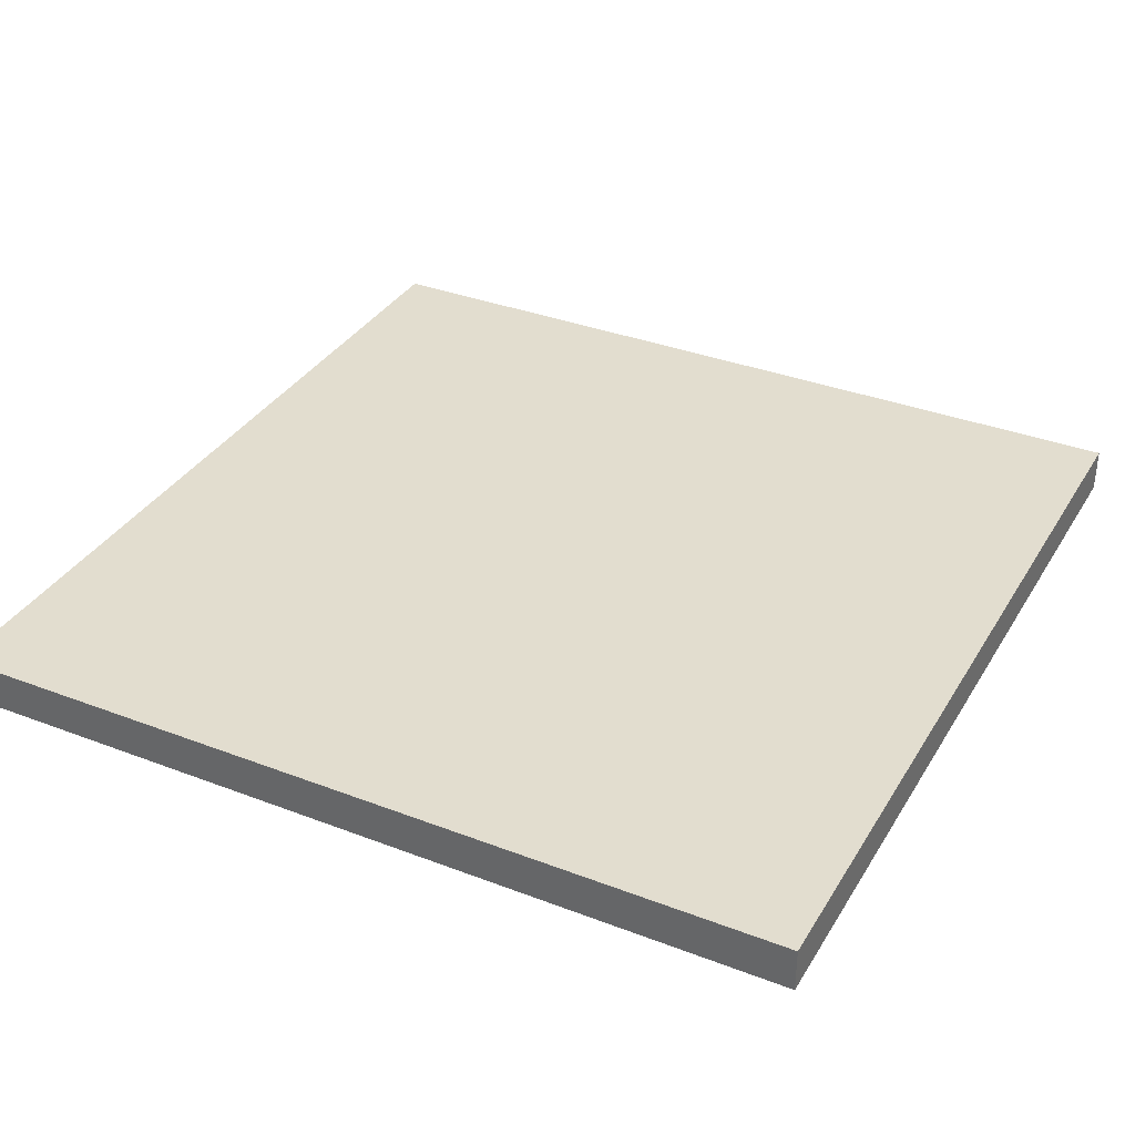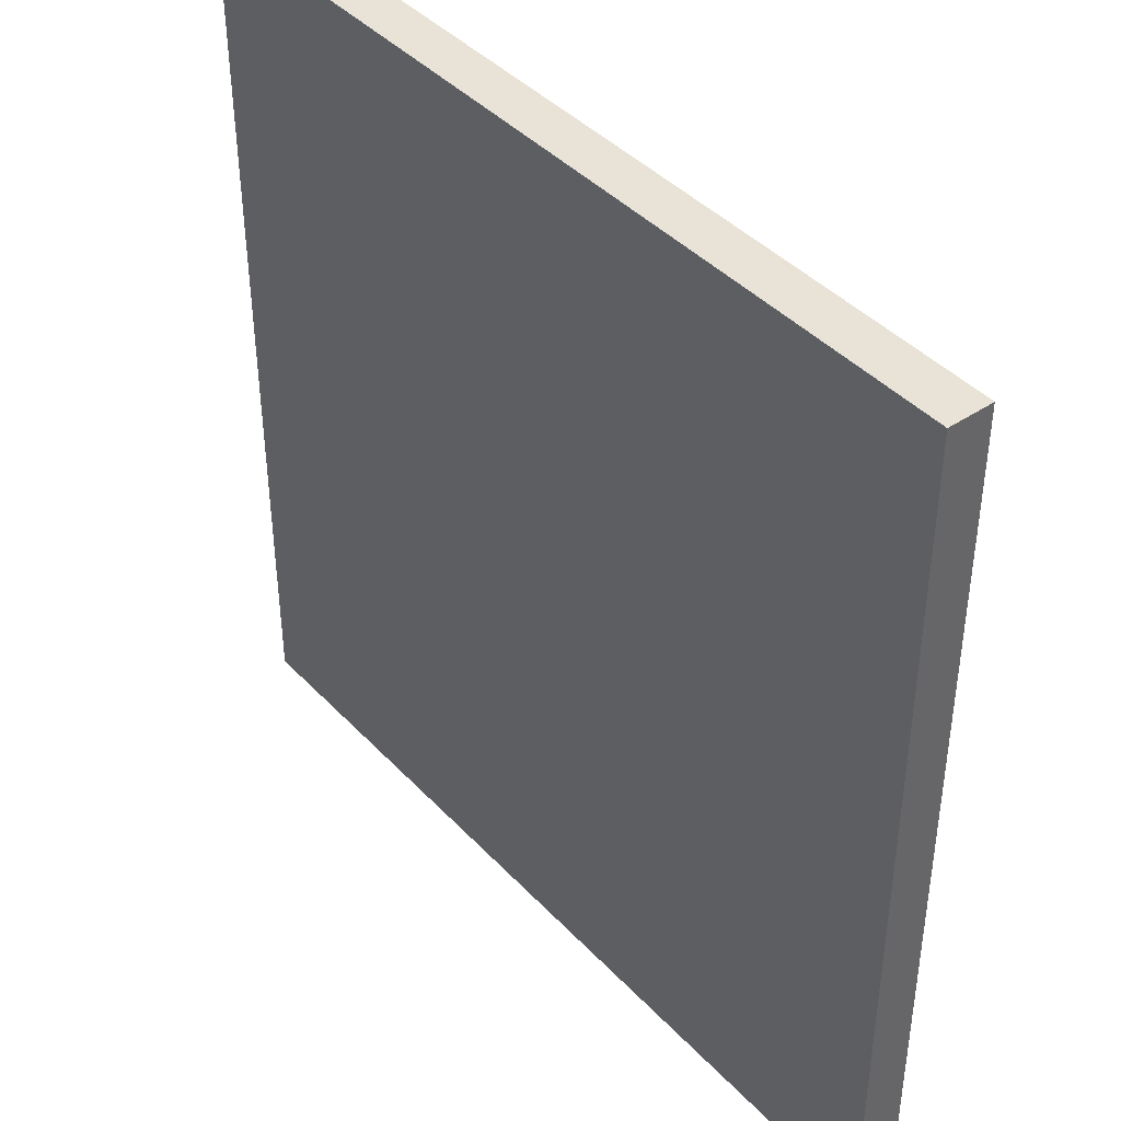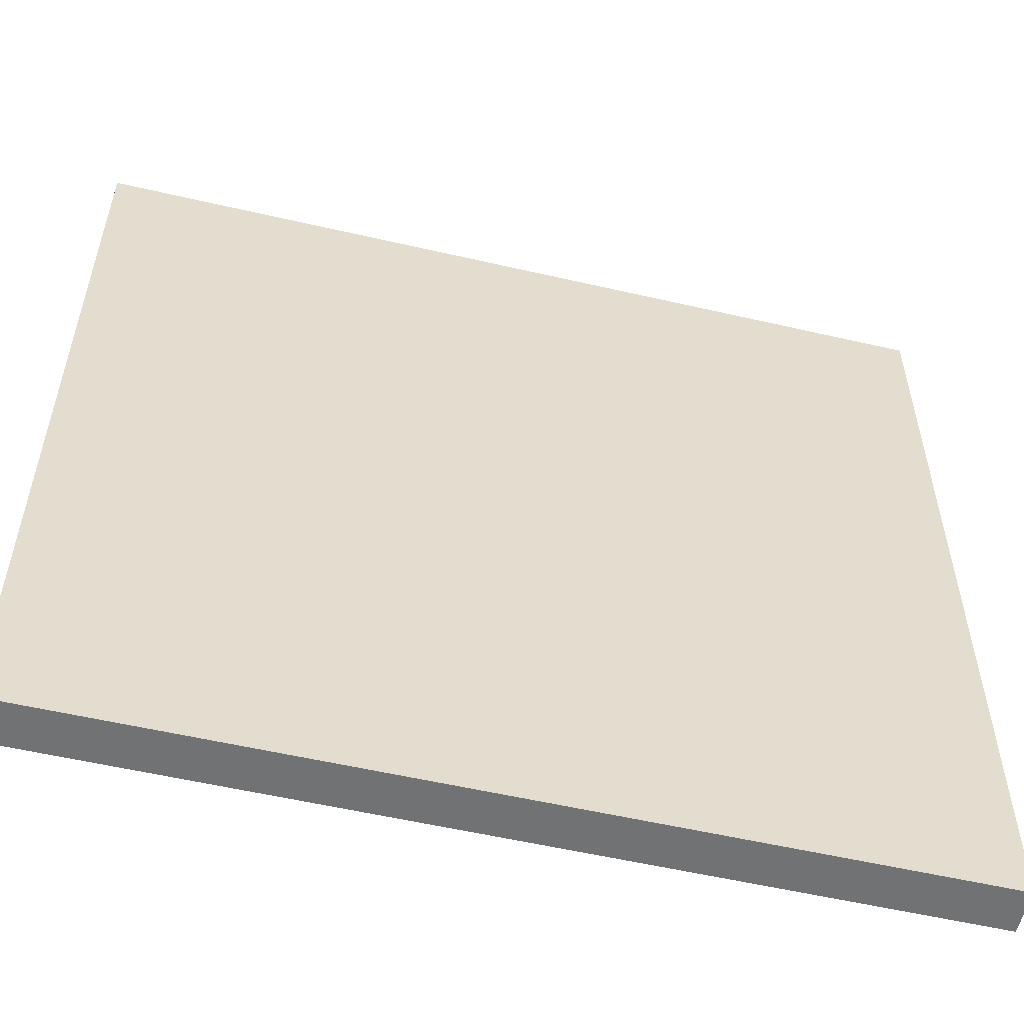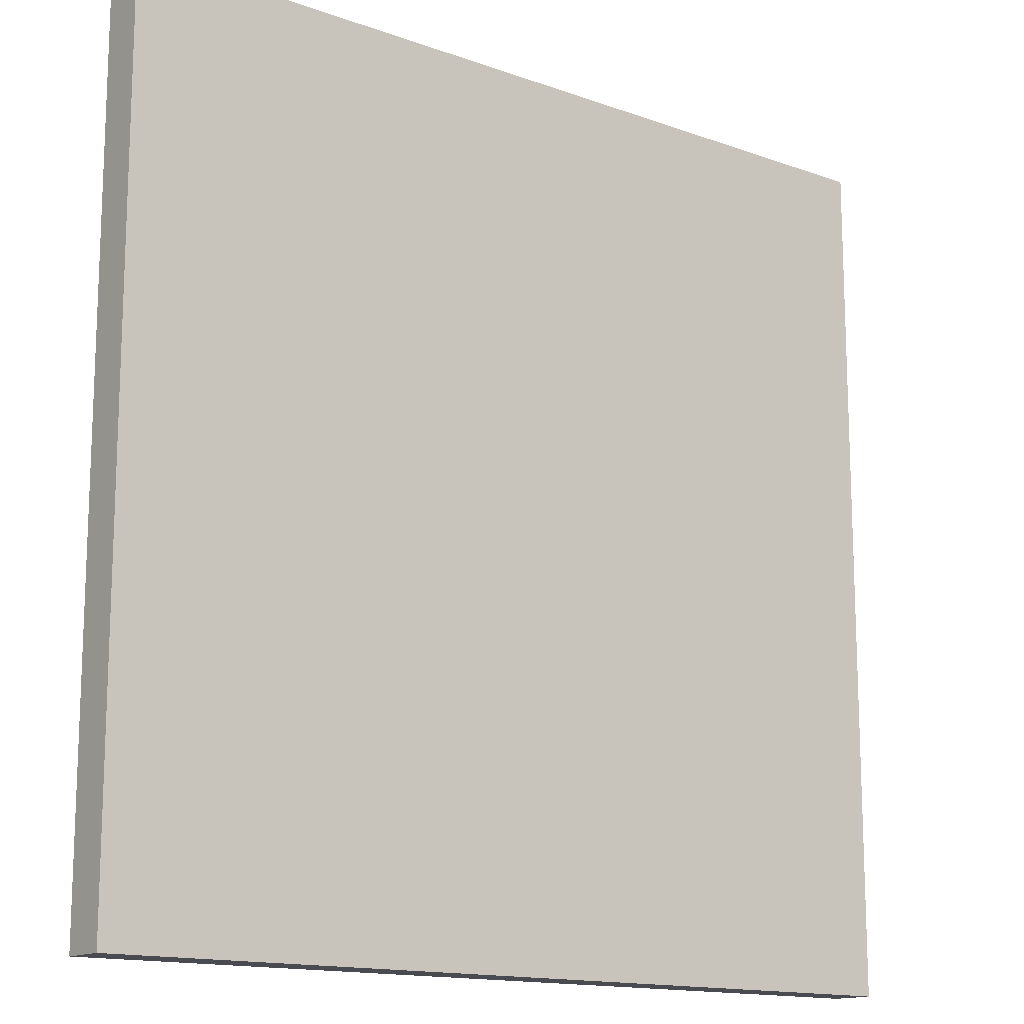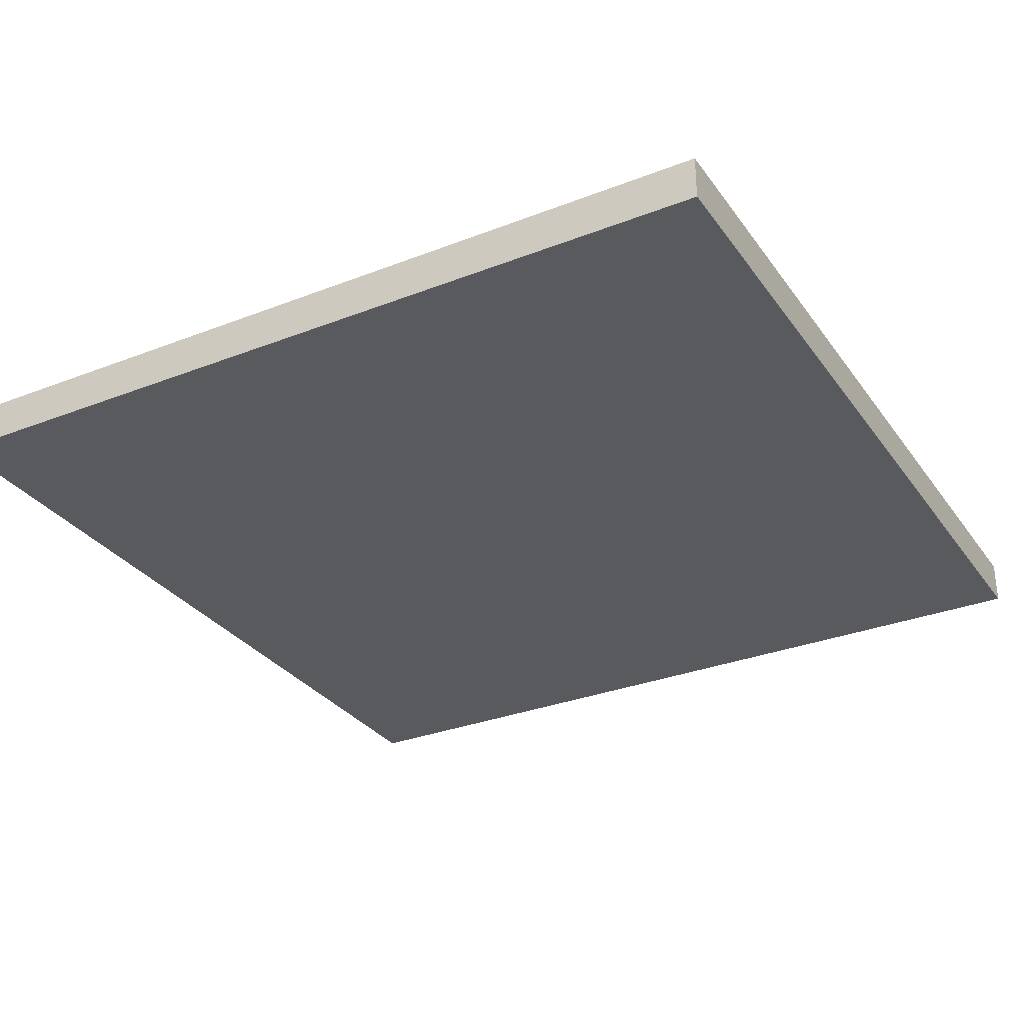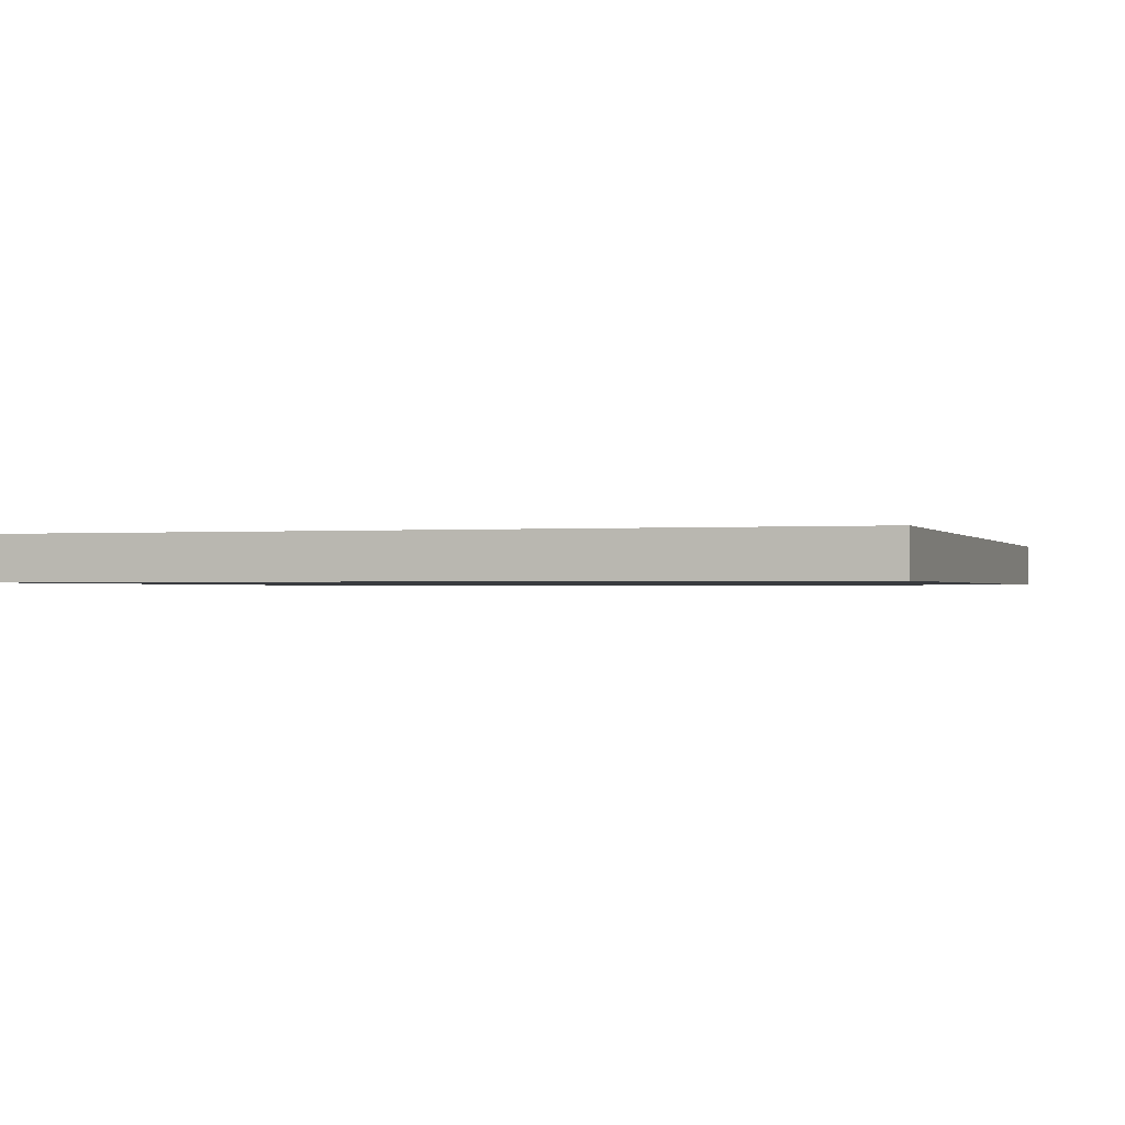
<metadata>
{"format":"obj","ext":"obj","renderer":"f3d","projection":"perspective","resolution":1024,"background":"white","views":[{"elev":34.9,"azim":27.1,"up":"+Y"},{"elev":41.9,"azim":51.1,"up":"+Z"},{"elev":-55.6,"azim":-13.7,"up":"+Z"},{"elev":-14.5,"azim":141.8,"up":"+Z"},{"elev":-30.8,"azim":119.2,"up":"+Y"},{"elev":-0.8,"azim":107.8,"up":"+Y"}]}
</metadata>
<code>
g gate-neon-06-trigger
v 1.219 0.0625 3.097
v -1.219 -0.0625 3.097
v -1.219 0.0625 3.097
v 1.219 -0.0625 3.097
v -1.219 -0.0625 0.6661
v -1.219 0.0625 3.097
v -1.219 -0.0625 3.097
v -1.219 0.0625 0.6661
v 1.219 -0.0625 0.6661
v -1.219 0.0625 0.6661
v -1.219 -0.0625 0.6661
v 1.219 0.0625 0.6661
v 1.219 0.0625 3.097
v 1.219 0.0625 0.6661
v 1.219 -0.0625 0.6661
v 1.219 -0.0625 3.097
v -1.219 0.0625 3.097
v -1.219 0.0625 0.6661
v 1.219 0.0625 0.6661
v 1.219 0.0625 3.097
v -1.219 -0.0625 3.097
v 1.219 -0.0625 3.097
v 1.219 -0.0625 0.6661
v -1.219 -0.0625 0.6661
g gate-neon-06-trigger_0
f 3 2 1
f 2 4 1
f 7 6 5
f 8 5 6
f 11 10 9
f 10 12 9
f 15 14 13
f 13 16 15
f 19 18 17
f 17 20 19
f 23 22 21
f 21 24 23

</code>
